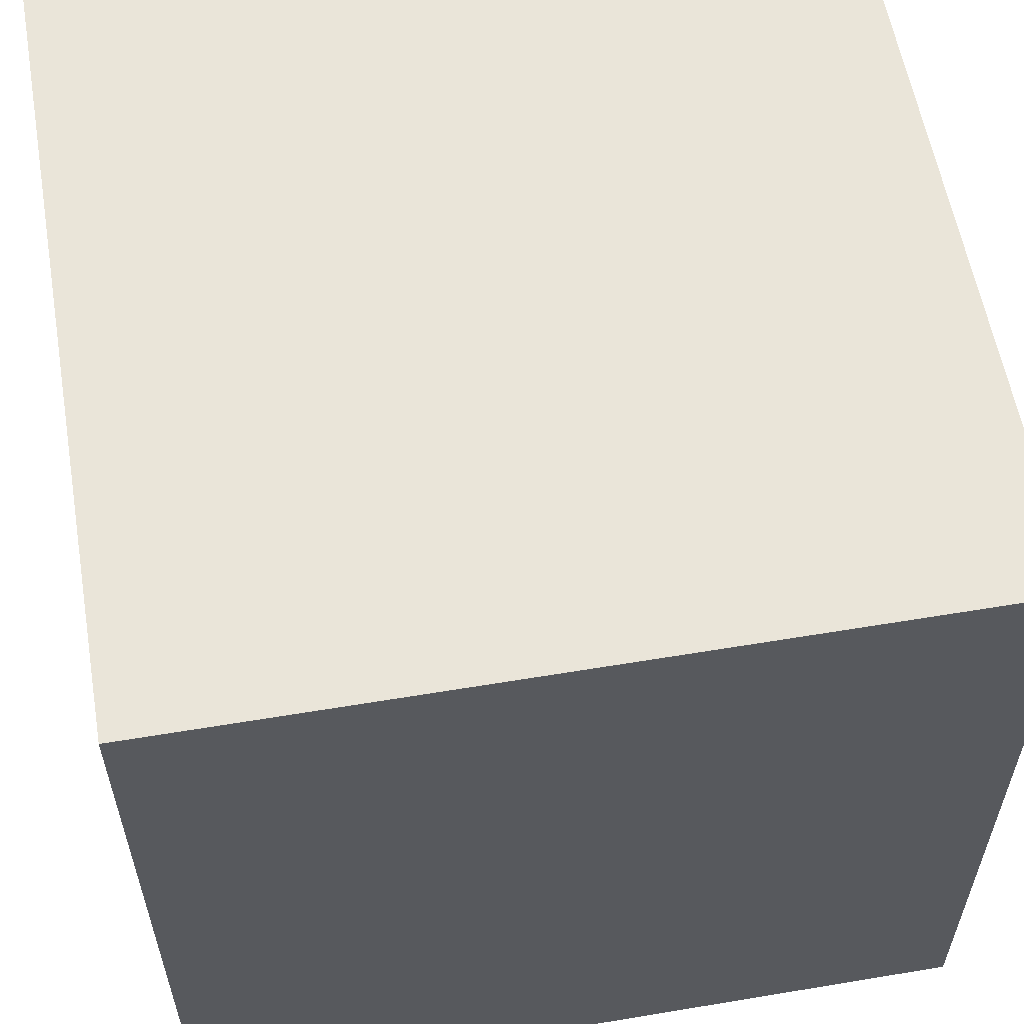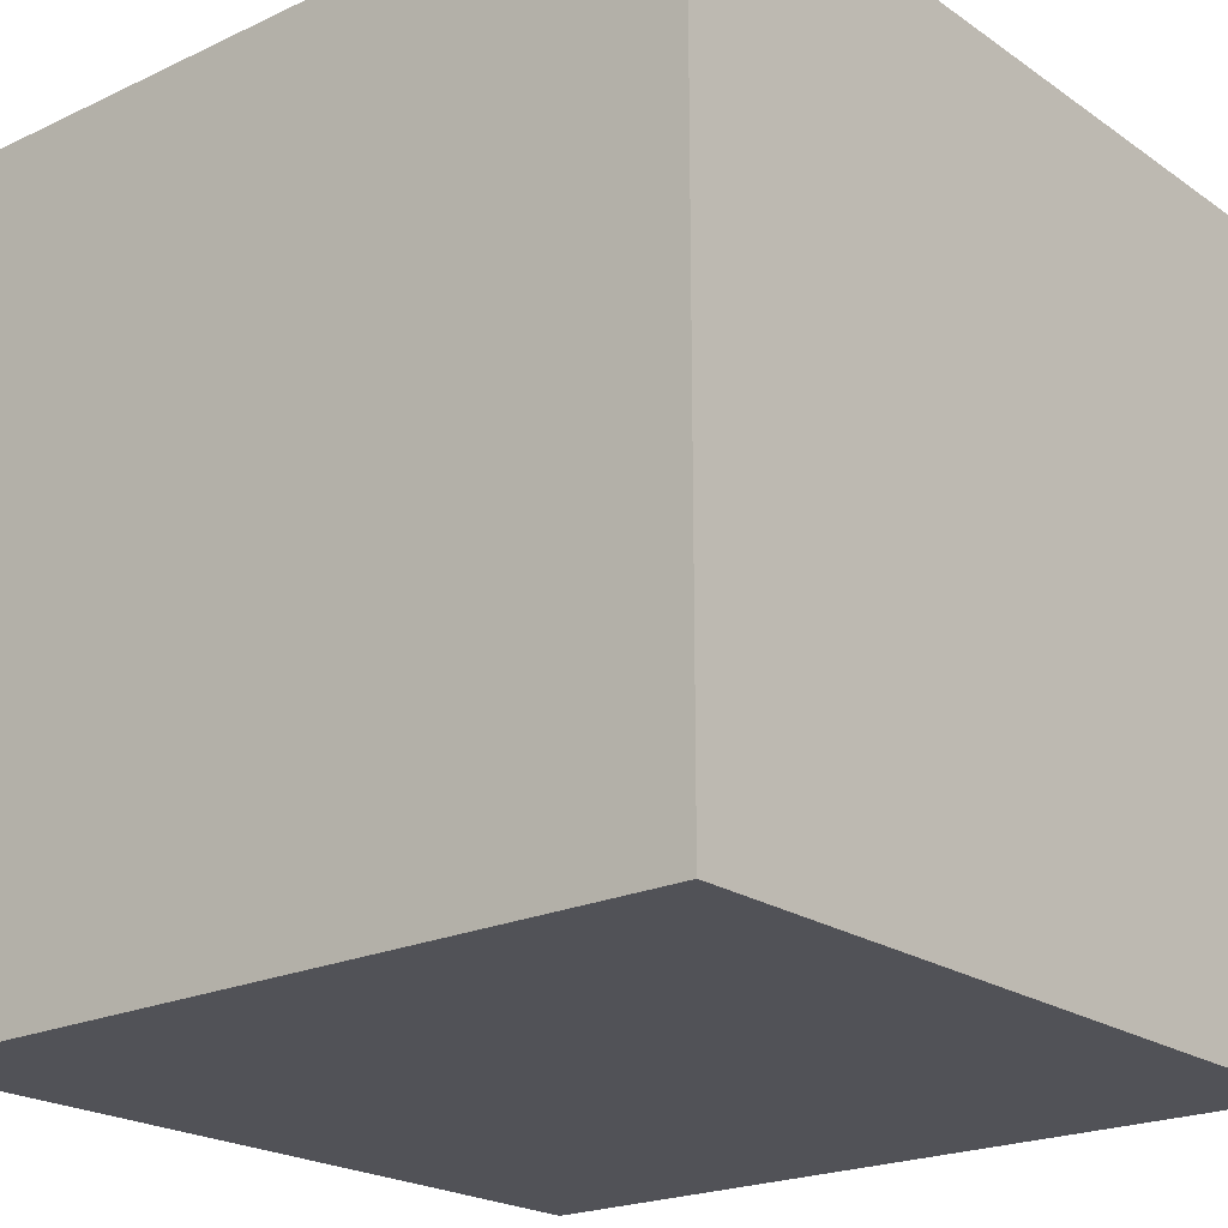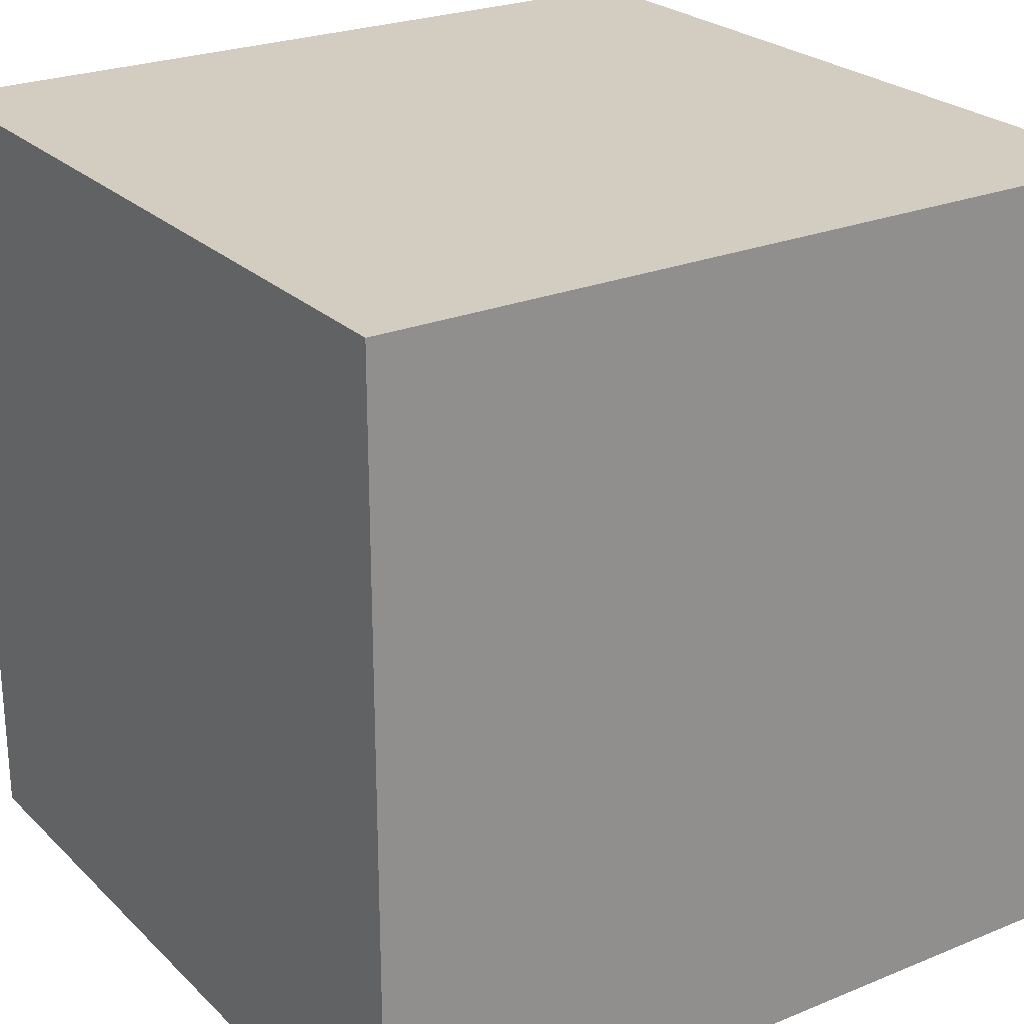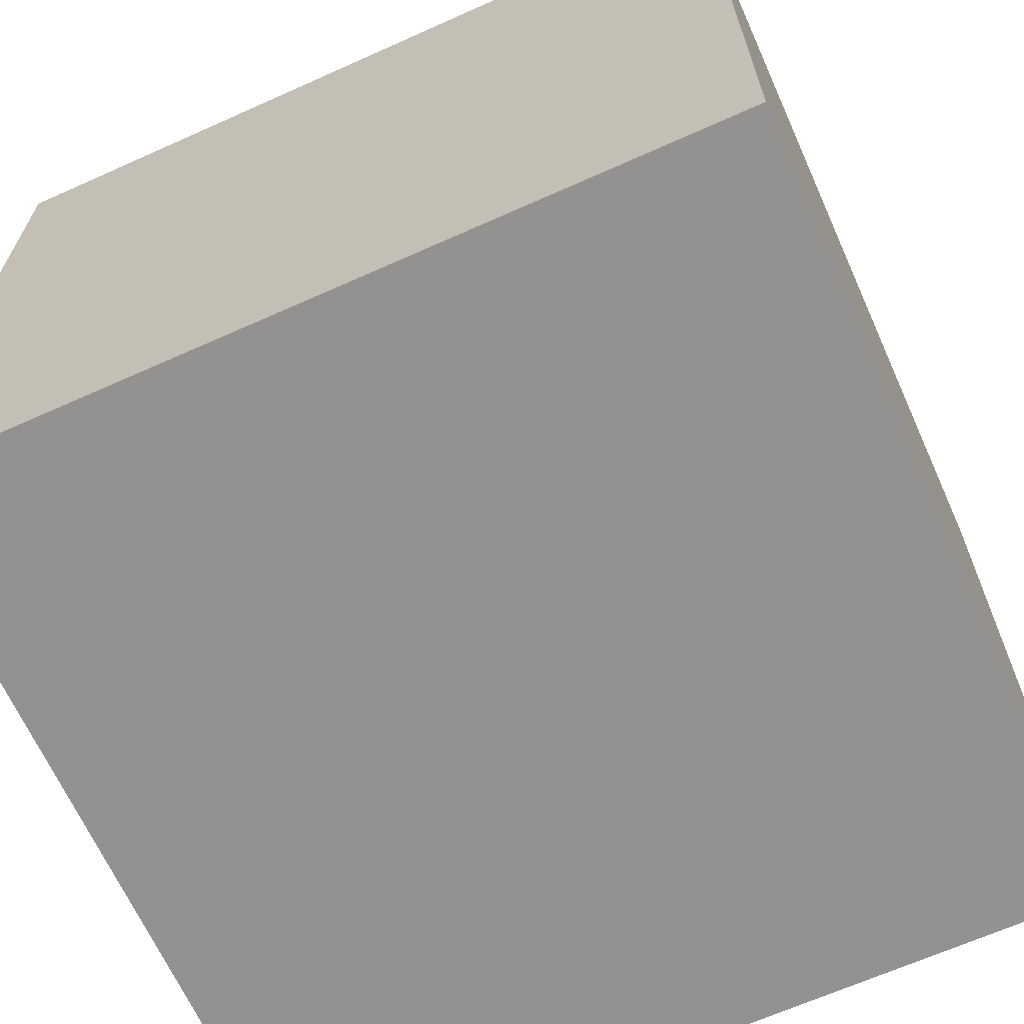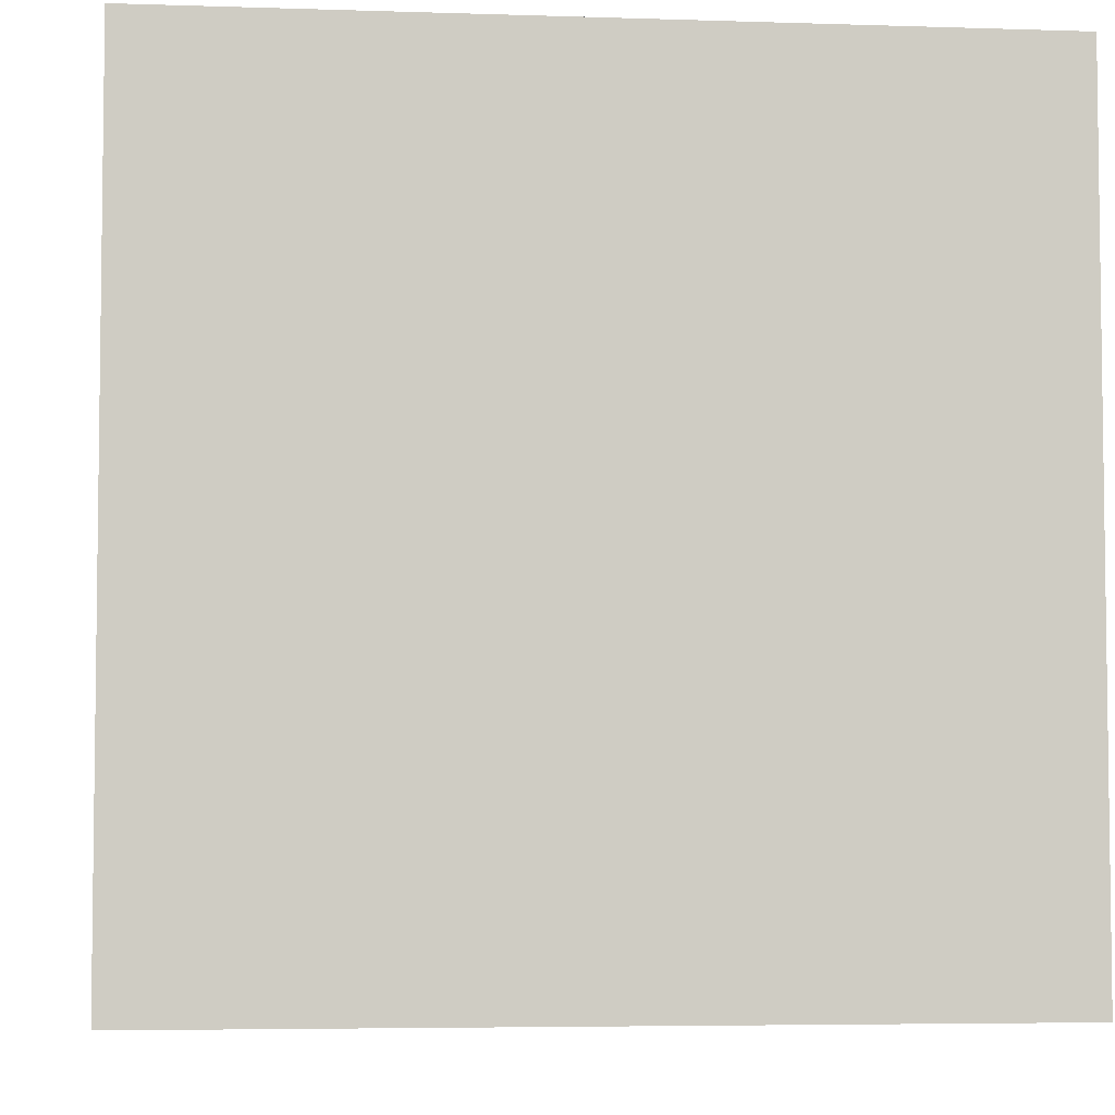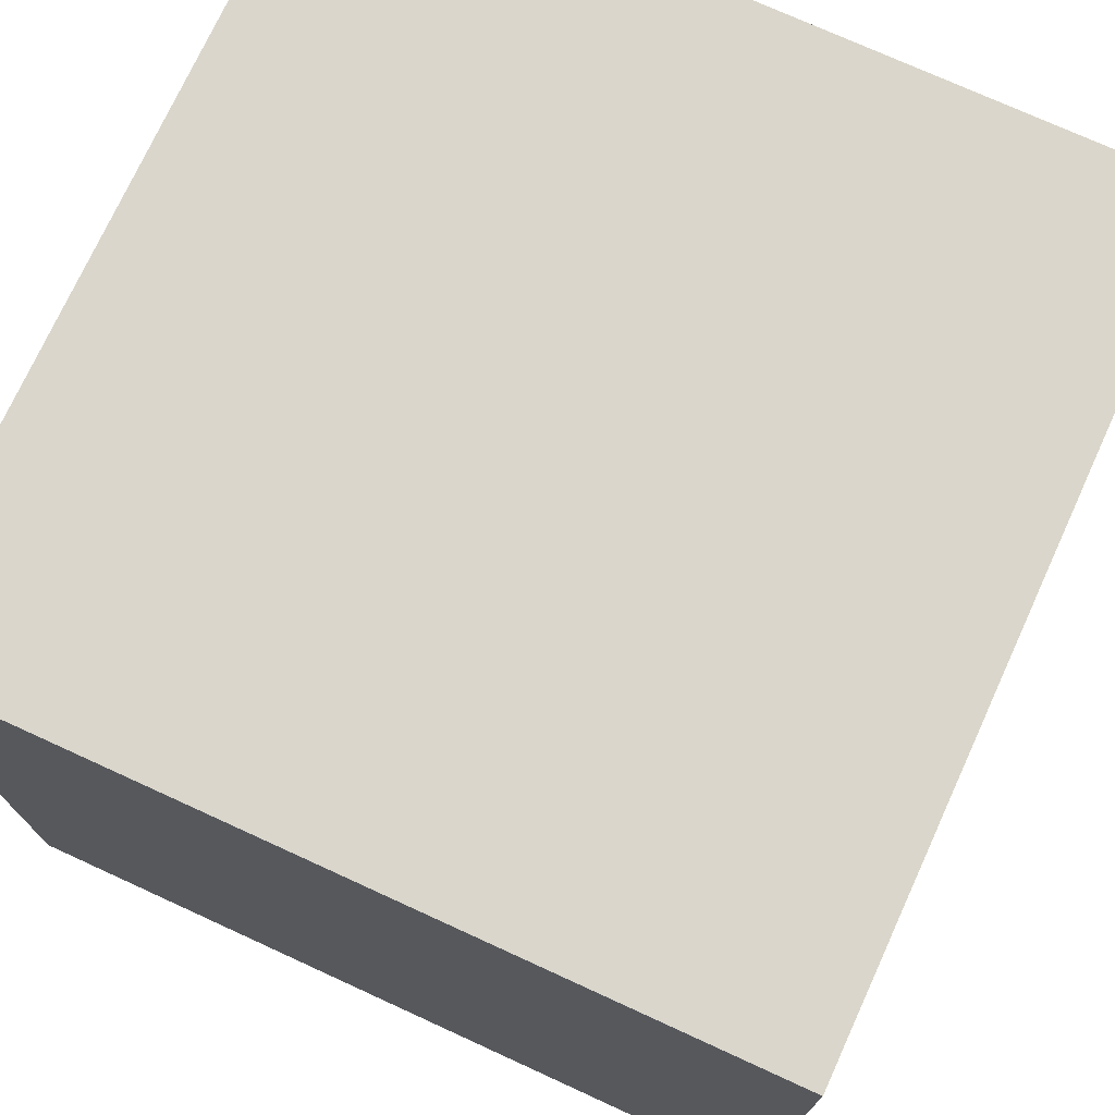
<metadata>
{"format":"obj","ext":"obj","renderer":"f3d","projection":"perspective","resolution":1024,"background":"white","views":[{"elev":58.3,"azim":170.2,"up":"+Z"},{"elev":-21.4,"azim":39.7,"up":"+Y"},{"elev":24.7,"azim":-33.7,"up":"+Y"},{"elev":-66.4,"azim":-155.8,"up":"+Z"},{"elev":-4.9,"azim":-96.0,"up":"+Y"},{"elev":74.1,"azim":24.6,"up":"+Z"}]}
</metadata>
<code>
g default
v -2.5 0 2.5
v 2.5 0 2.5
v -2.5 5 2.5
v 2.5 5 2.5
v -2.5 5 -2.5
v 2.5 5 -2.5
v -2.5 0 -2.5
v 2.5 0 -2.5
g pCube1
f 1 2 4 3
f 3 4 6 5
f 5 6 8 7
f 7 8 2 1
f 2 8 6 4
f 7 1 3 5

</code>
